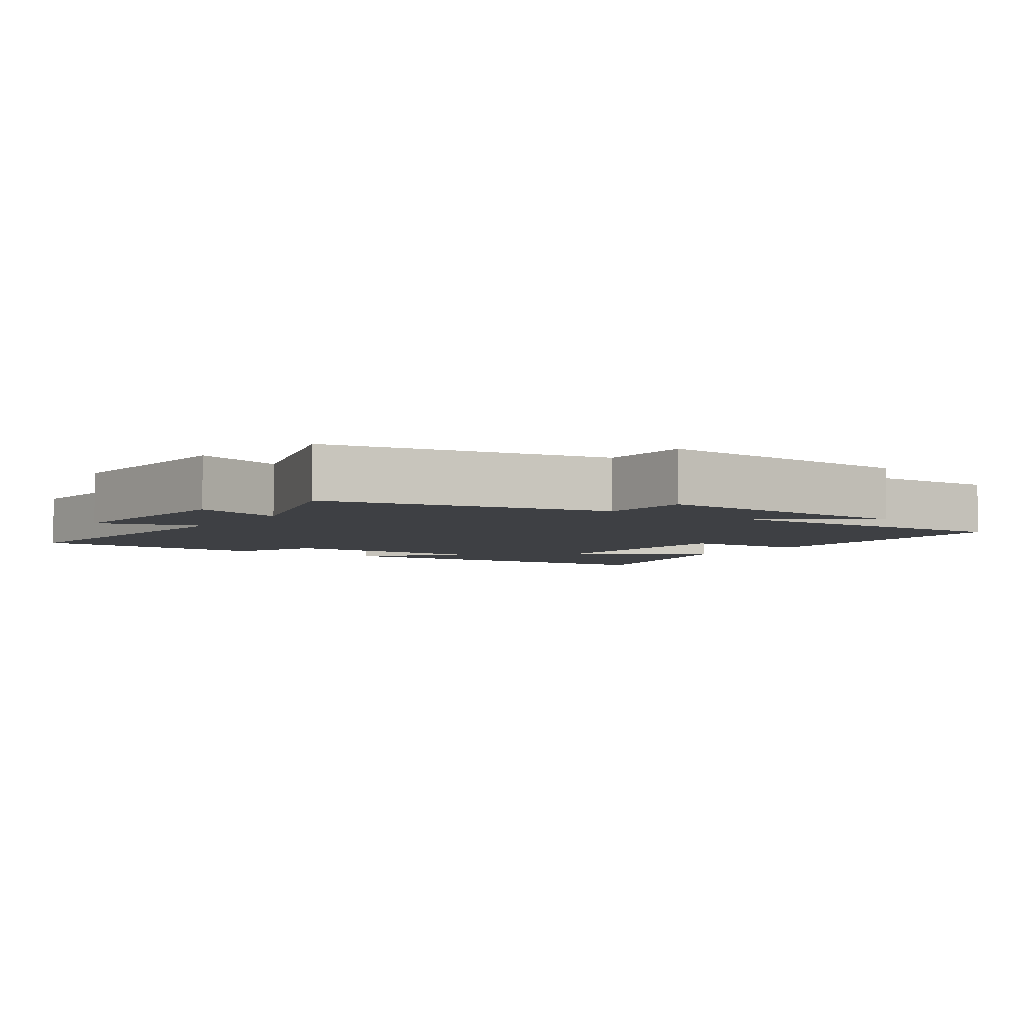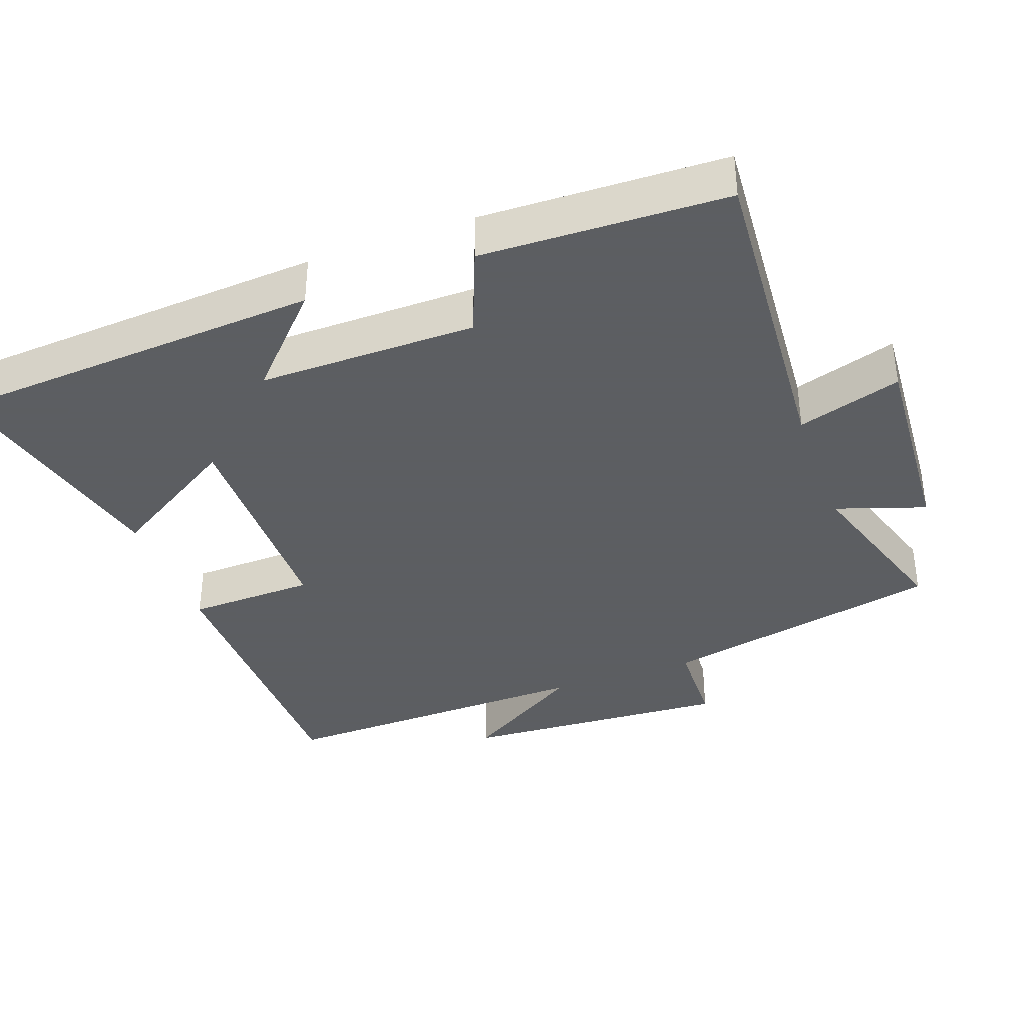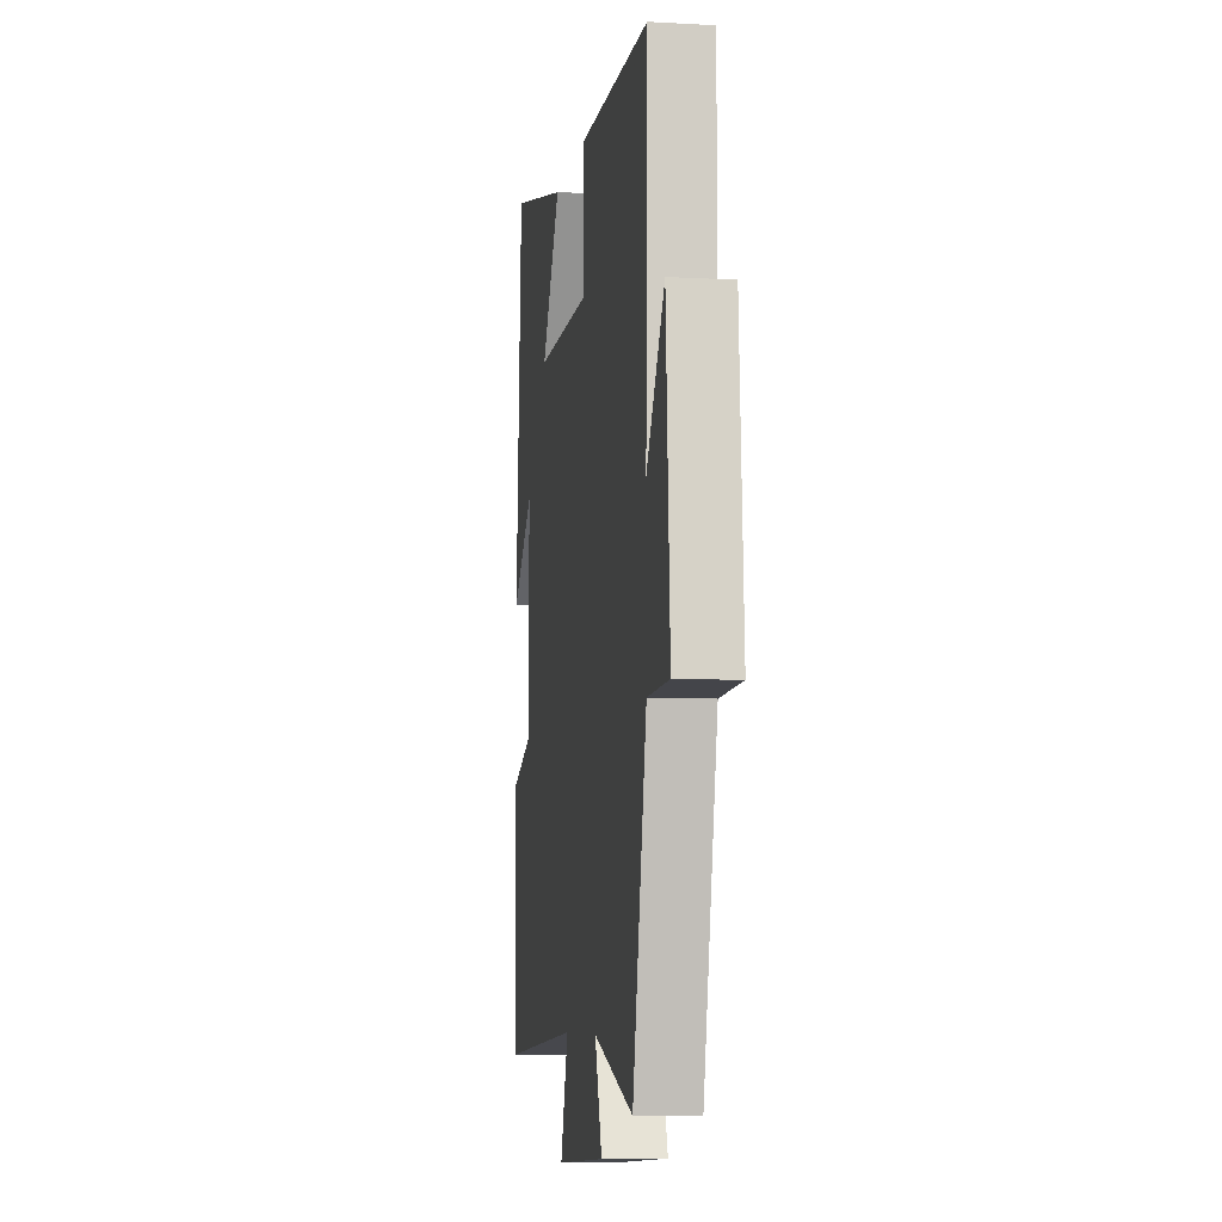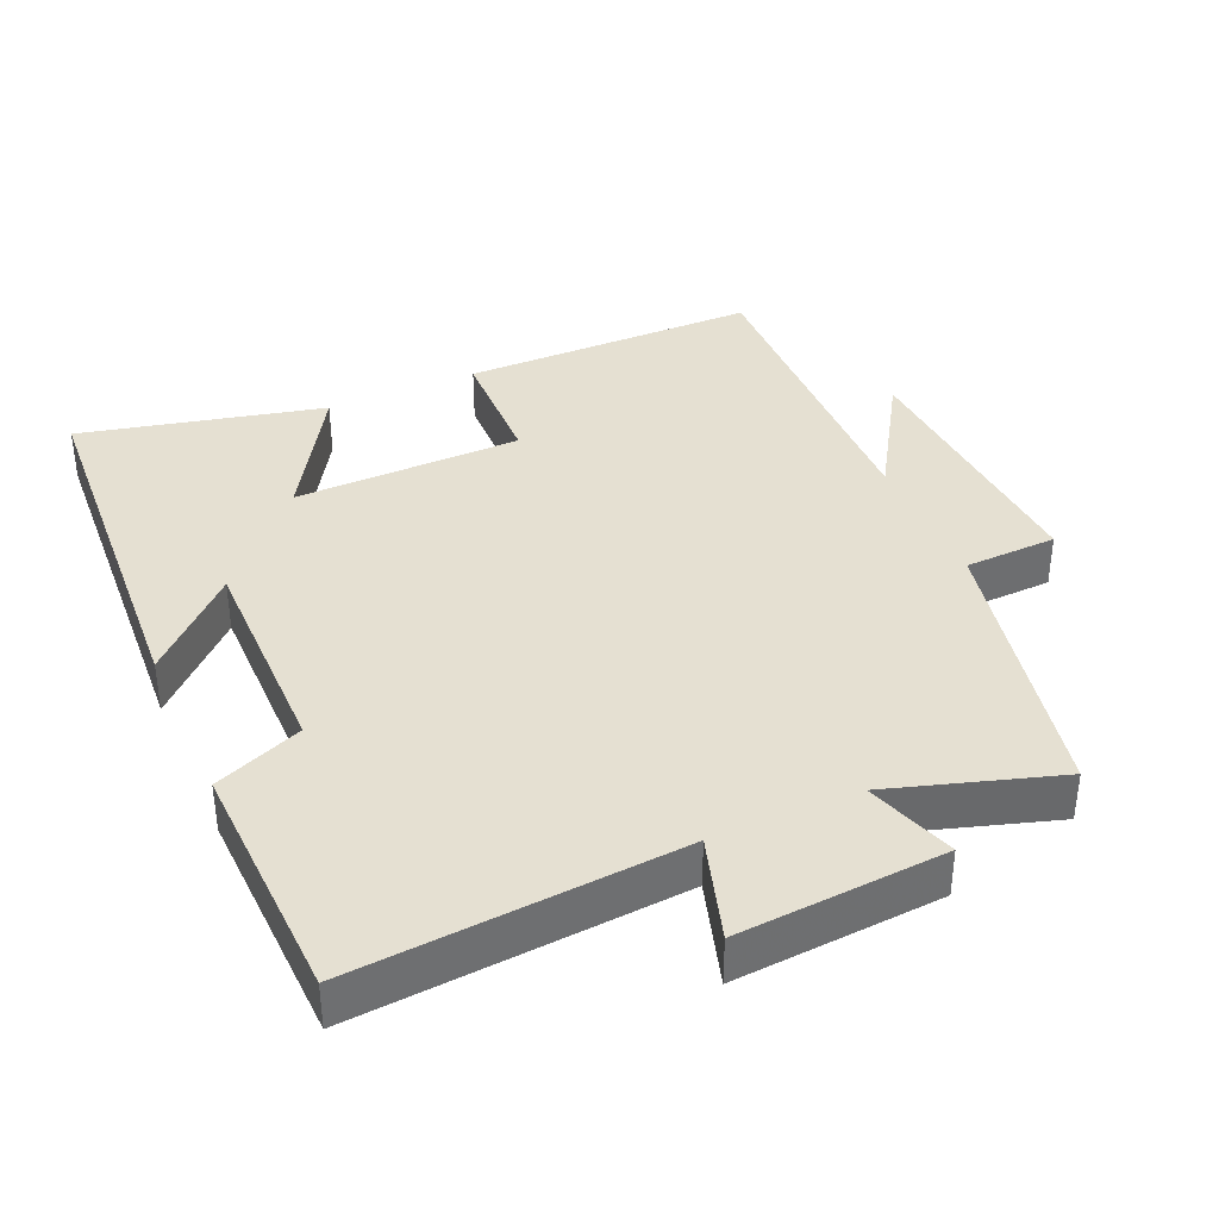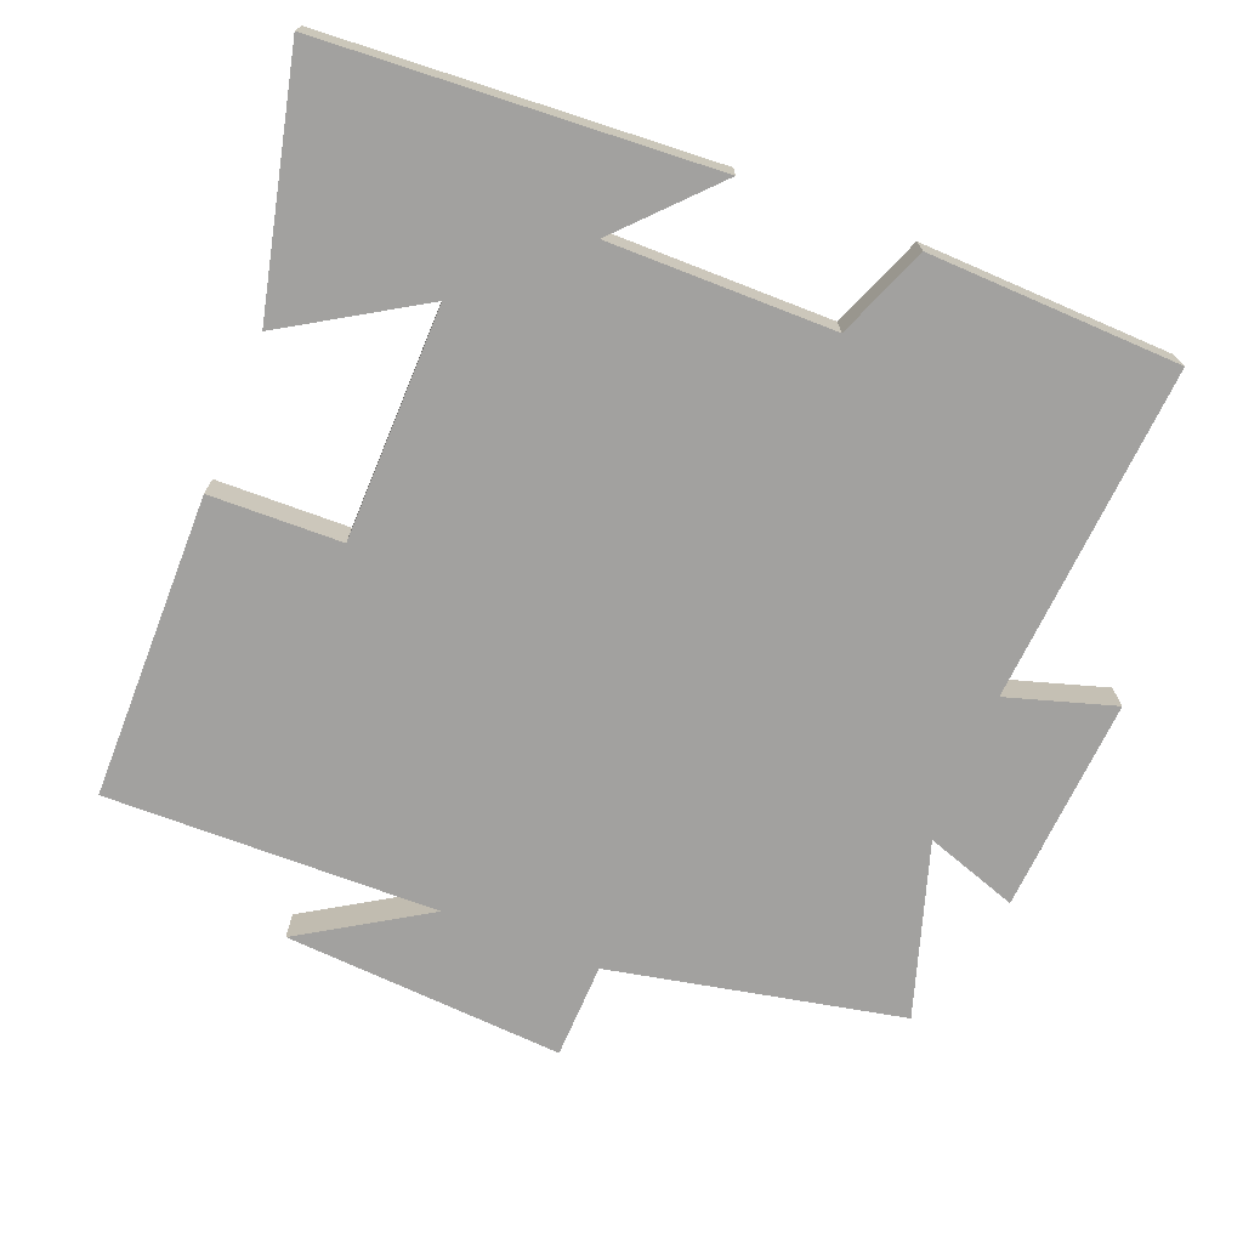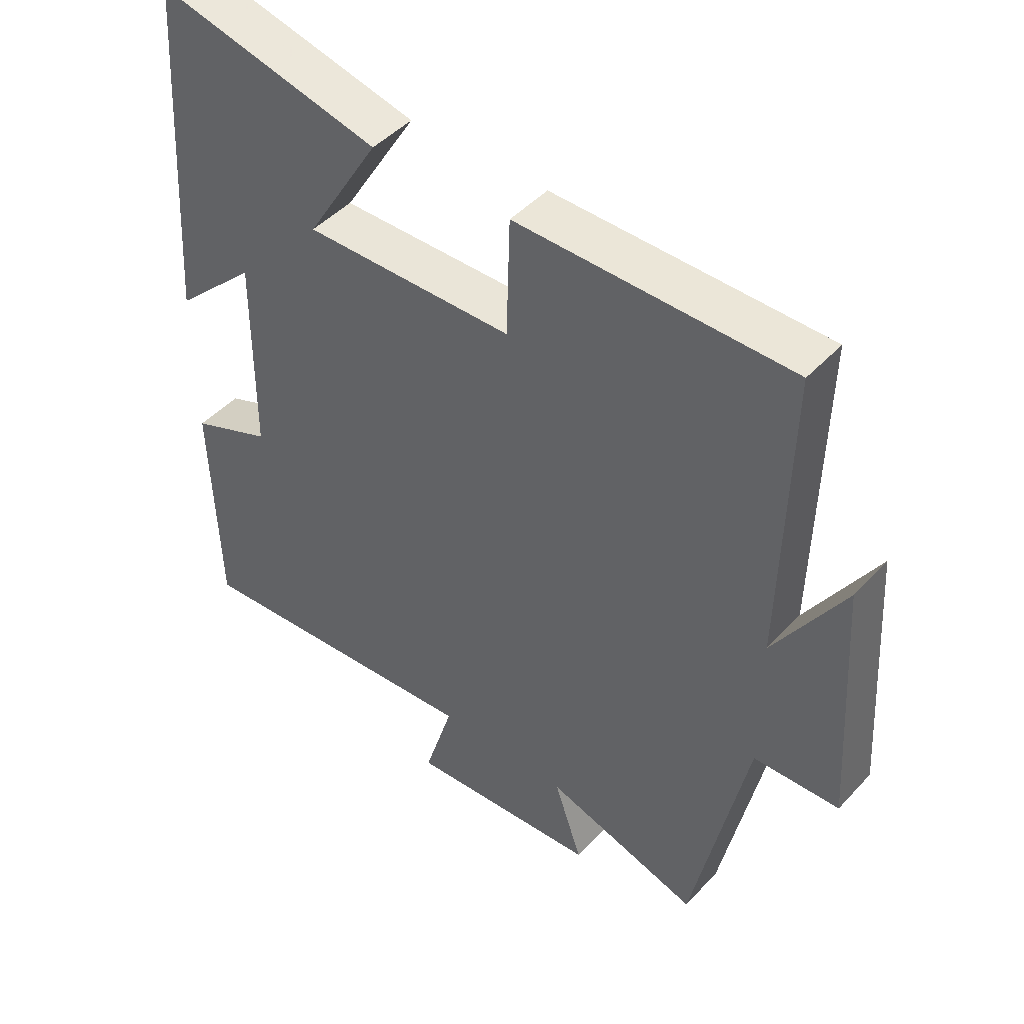
<metadata>
{"format":"obj","ext":"obj","renderer":"f3d","projection":"perspective","resolution":1024,"background":"white","views":[{"elev":-4.7,"azim":-124.7,"up":"+Y"},{"elev":-37.4,"azim":110.1,"up":"+Y"},{"elev":-7.6,"azim":-99.1,"up":"+Z"},{"elev":37.8,"azim":156.1,"up":"+Y"},{"elev":-72.2,"azim":68.3,"up":"+Y"},{"elev":45.8,"azim":-140.3,"up":"+Z"}]}
</metadata>
<code>
v -0.417 0.07 -0.575
v -0.5 0.07 -0.175
v -0.631 0.07 -0.171
v -0.607 0.07 0.213
v -0.5 0.07 0.041
v -0.51 0.07 0.496
v -0.091 0.07 0.5
v -0.086 0.07 0.319
v 0.236 0.07 0.315
v 0.123 0.07 0.5
v 0.466 0.07 0.581
v 0.5 0.07 0.049
v 0.373 0.07 0.169
v 0.375 0.07 -0.139
v 0.5 0.07 -0.189
v 0.489 0.07 -0.534
v 0.027 0.07 -0.5
v 0.072 0.07 -0.647
v -0.222 0.07 -0.627
v -0.179 0.07 -0.5
v -0.417 0 -0.575
v -0.5 0 -0.175
v -0.631 0 -0.171
v -0.607 0 0.213
v -0.5 0 0.041
v -0.51 0 0.496
v -0.091 0 0.5
v -0.086 0 0.319
v 0.236 0 0.315
v 0.123 0 0.5
v 0.466 0 0.581
v 0.5 0 0.049
v 0.373 0 0.169
v 0.375 0 -0.139
v 0.5 0 -0.189
v 0.489 0 -0.534
v 0.027 0 -0.5
v 0.072 0 -0.647
v -0.222 0 -0.627
v -0.179 0 -0.5
f 17 18 19 20
f 14 15 16 17
f 13 14 17 20
f 10 11 12 13
f 9 10 13
f 8 9 13 20
f 5 6 7 8
f 5 8 20 1
f 2 3 4 5
f 1 2 5
f 40 39 38 37
f 37 36 35 34
f 40 37 34 33
f 33 32 31 30
f 33 30 29
f 40 33 29 28
f 28 27 26 25
f 21 40 28 25
f 25 24 23 22
f 25 22 21
f 1 21 22 2
f 2 22 23 3
f 3 23 24 4
f 4 24 25 5
f 5 25 26 6
f 6 26 27 7
f 7 27 28 8
f 8 28 29 9
f 9 29 30 10
f 10 30 31 11
f 11 31 32 12
f 12 32 33 13
f 13 33 34 14
f 14 34 35 15
f 15 35 36 16
f 16 36 37 17
f 17 37 38 18
f 18 38 39 19
f 19 39 40 20
f 20 40 21 1

</code>
